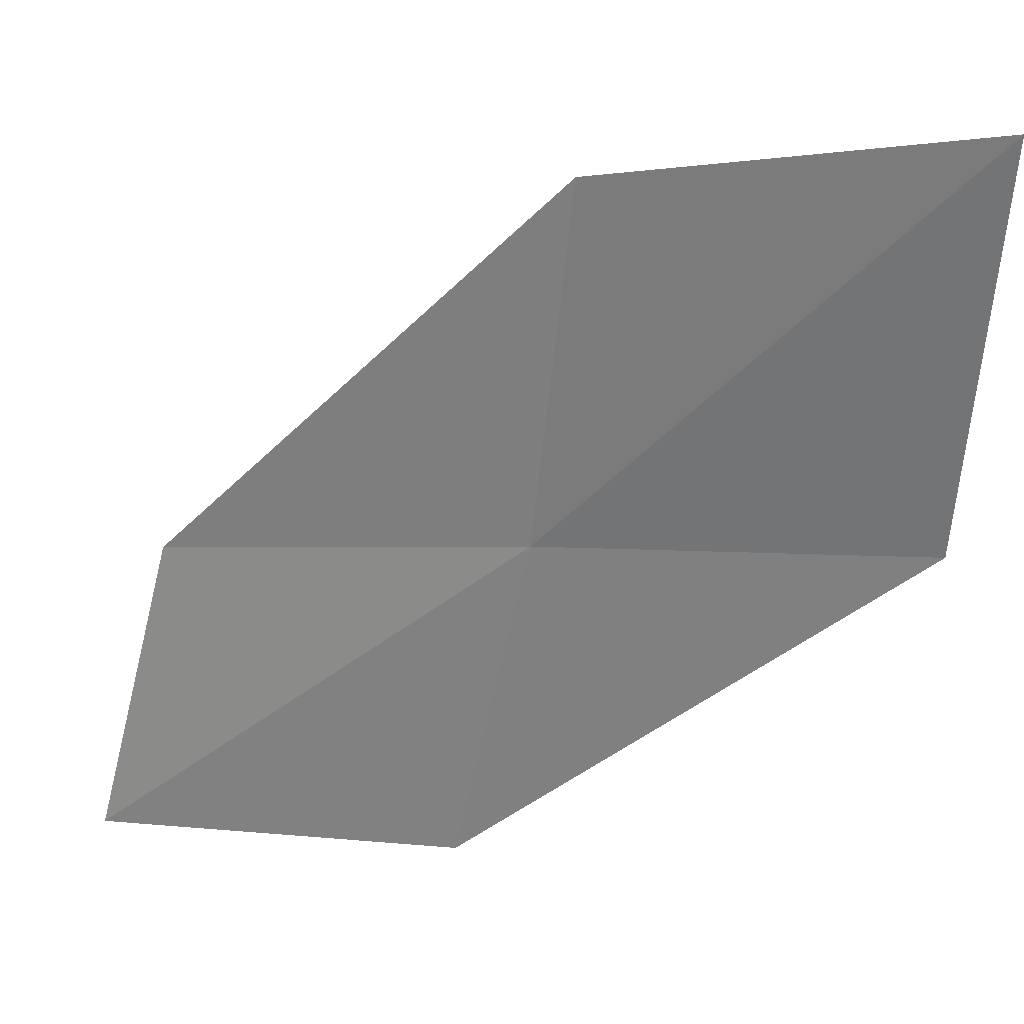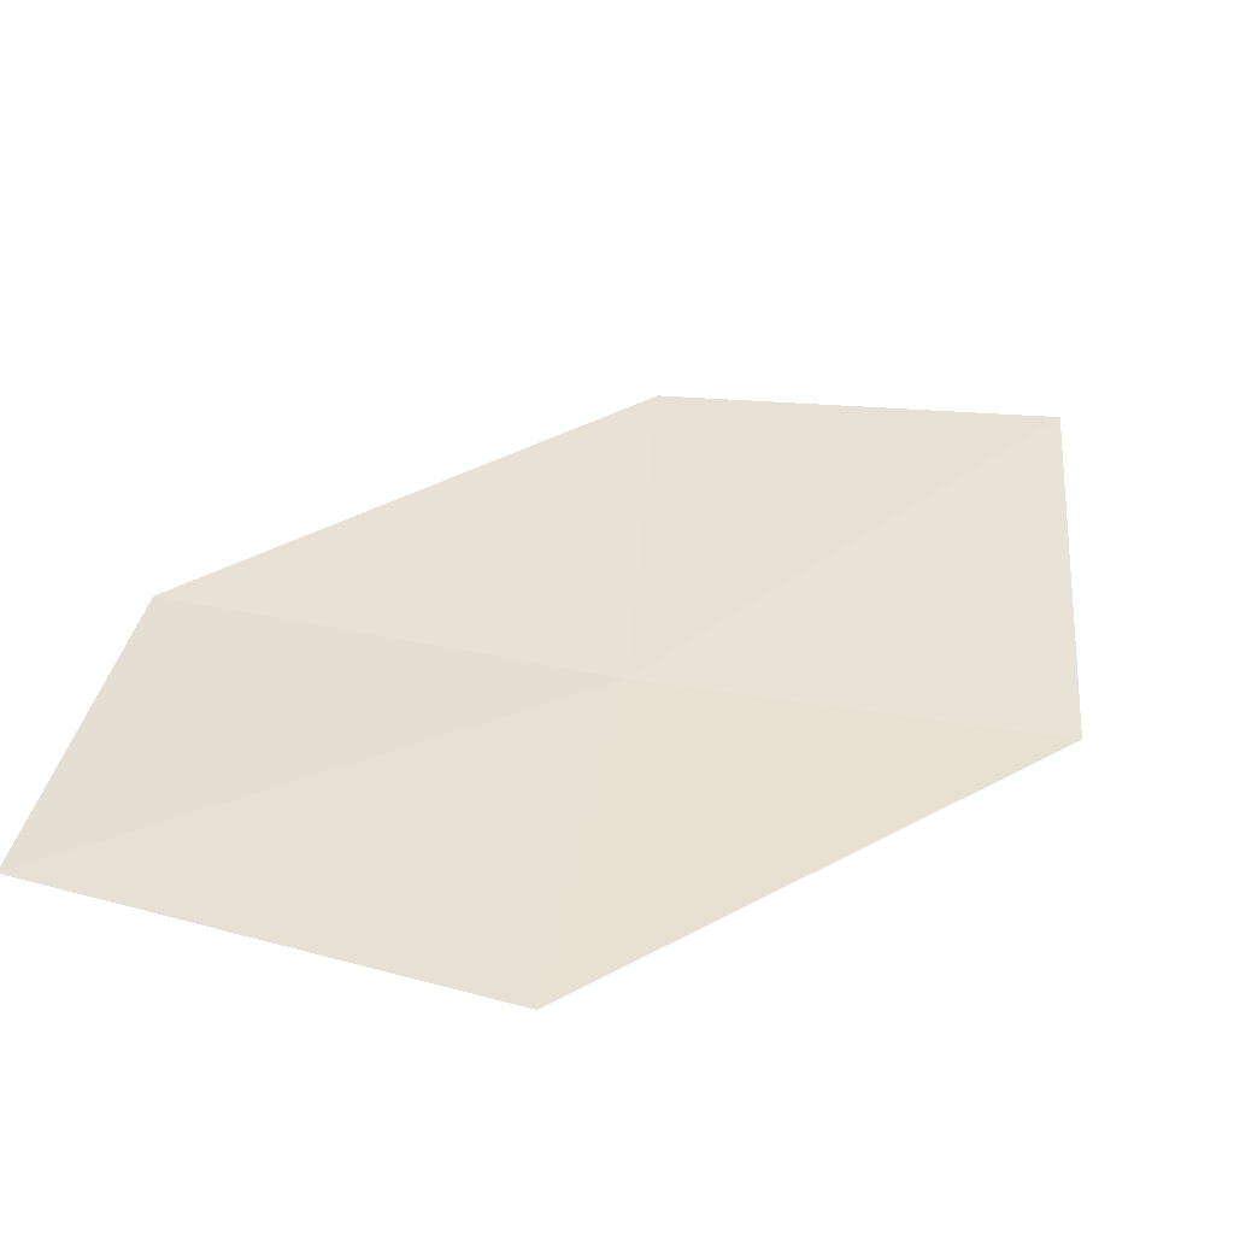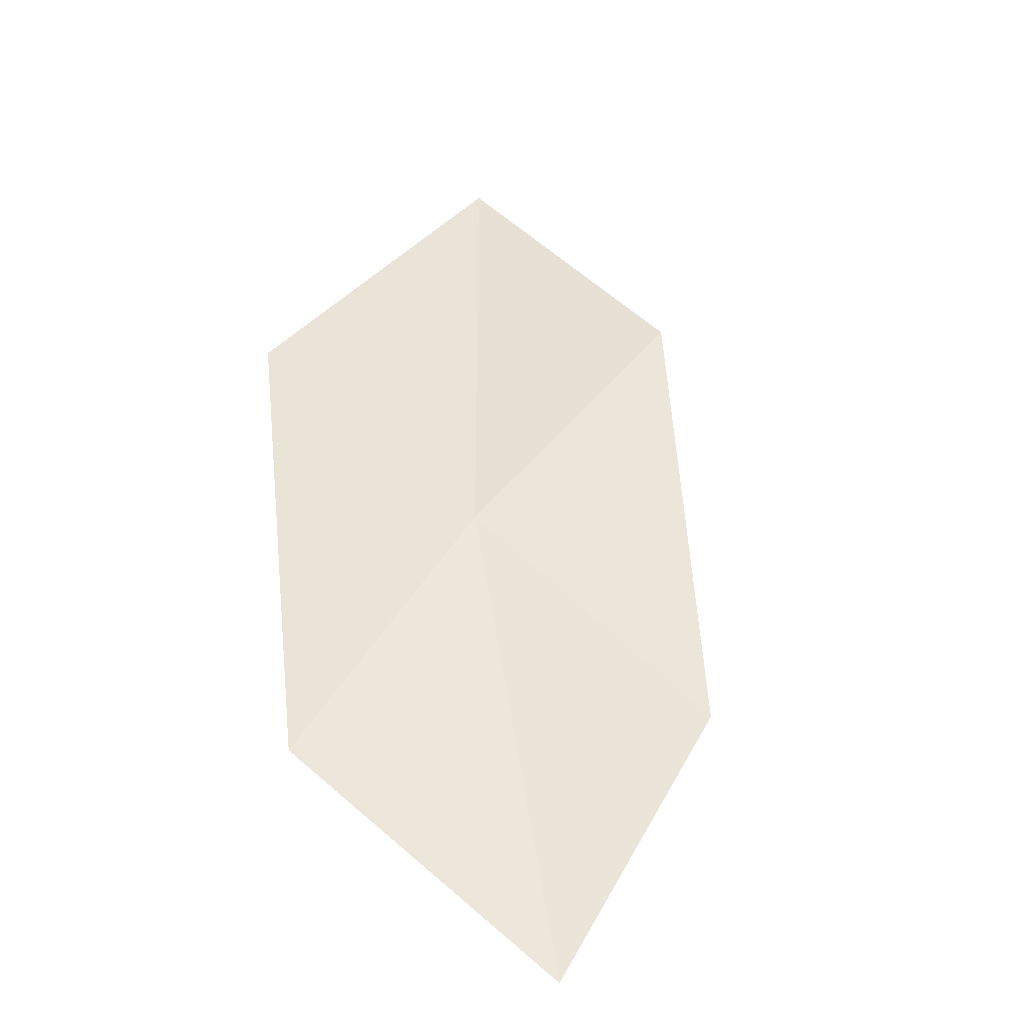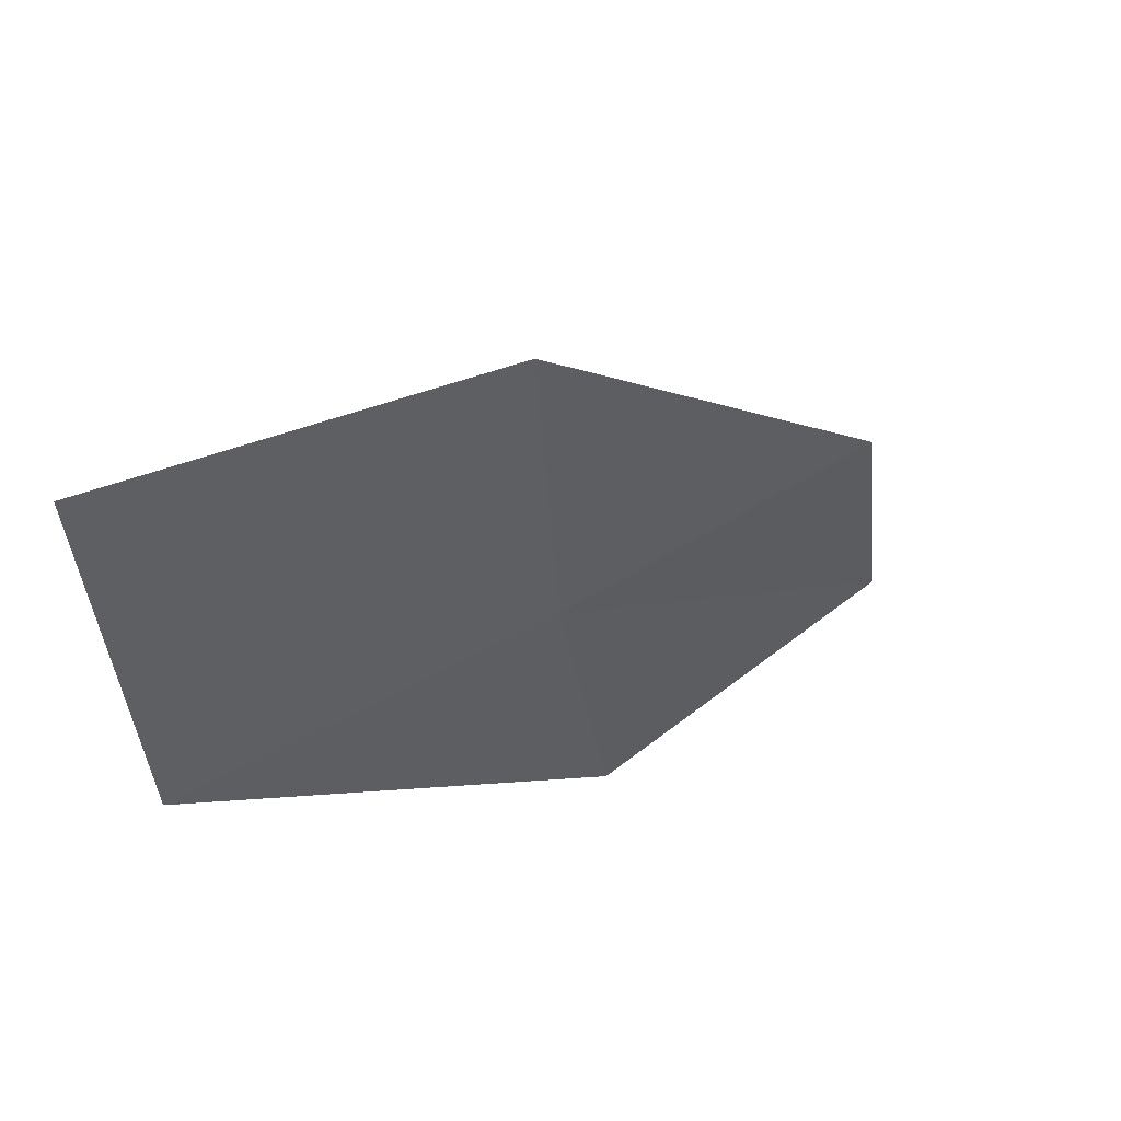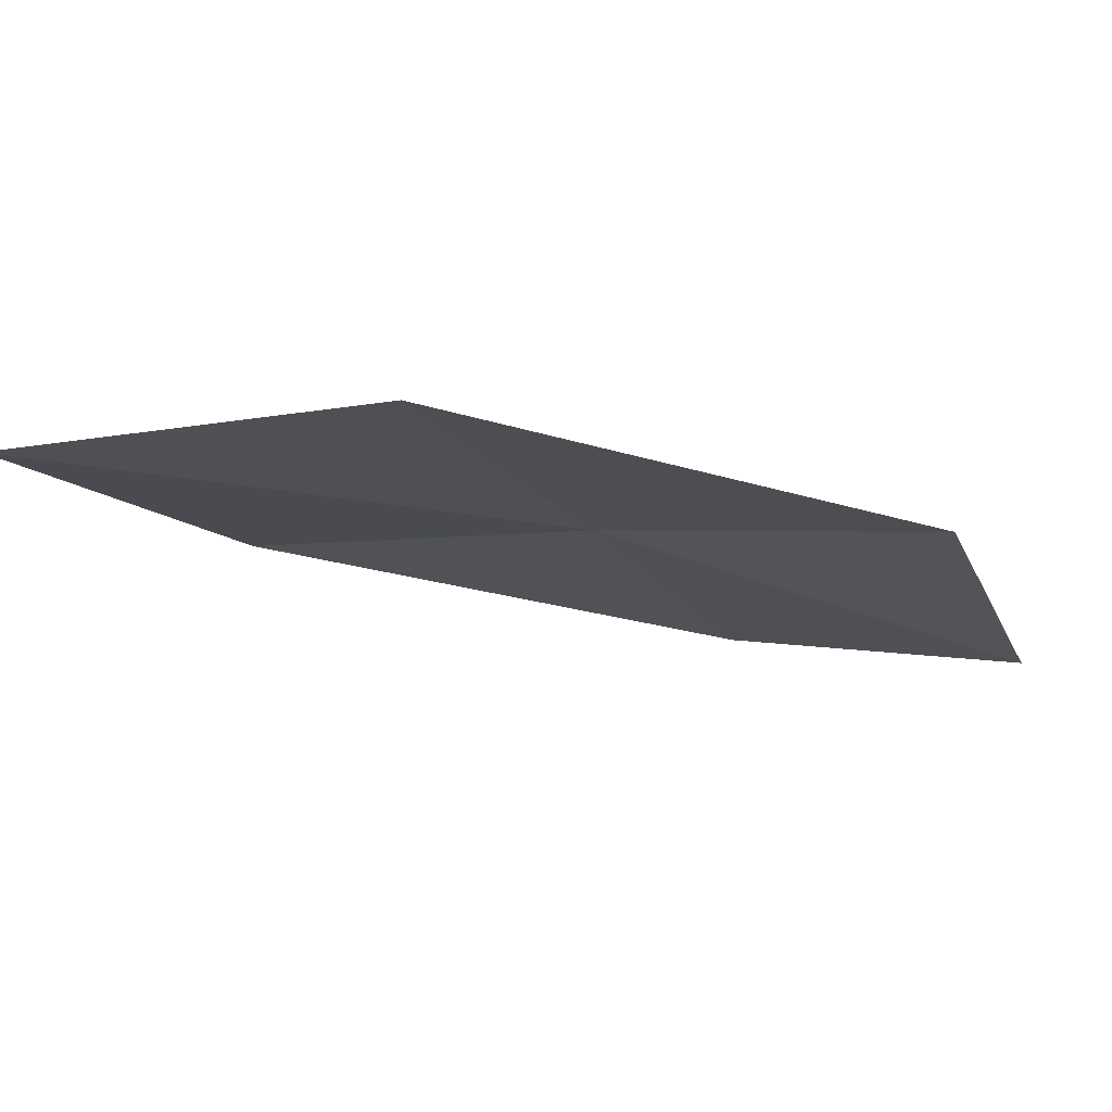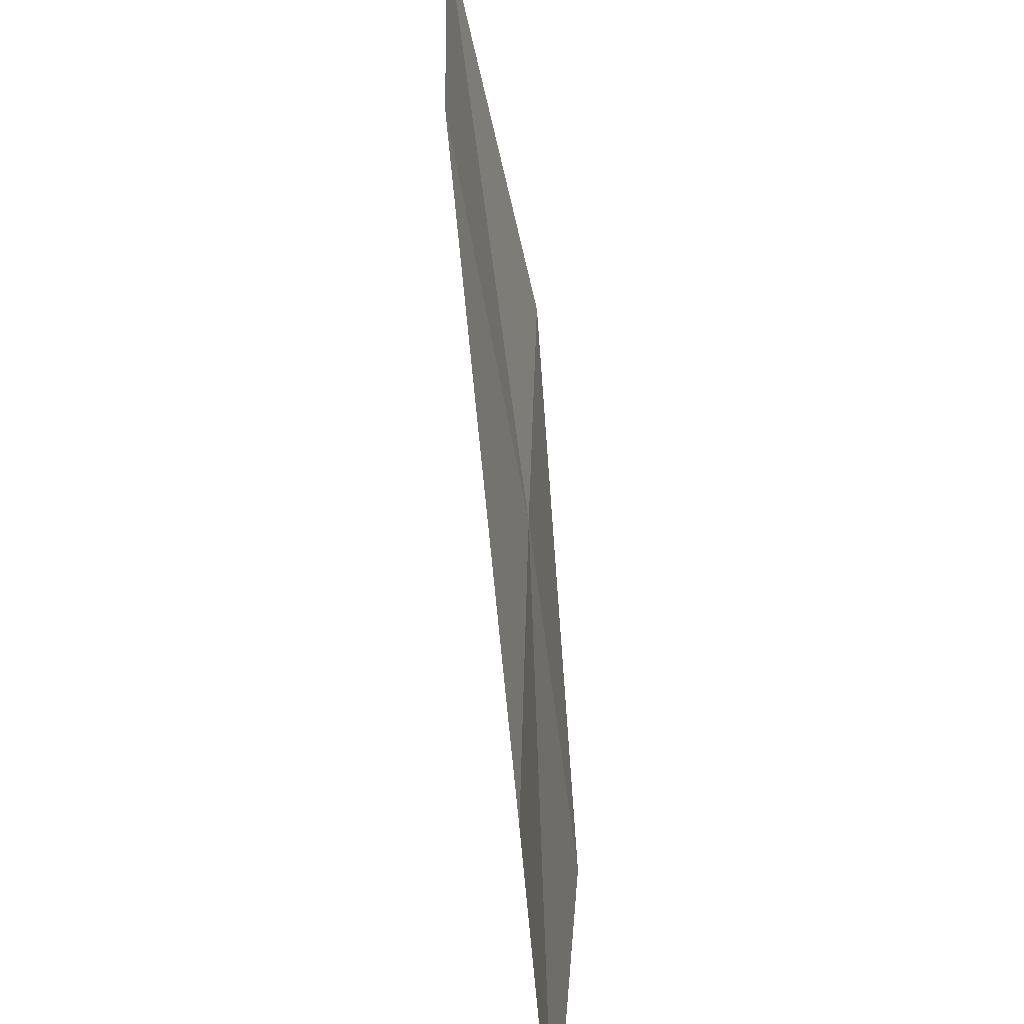
<metadata>
{"format":"obj","ext":"obj","renderer":"f3d","projection":"perspective","resolution":1024,"background":"white","views":[{"elev":30.7,"azim":-166.5,"up":"+Y"},{"elev":-46.2,"azim":161.0,"up":"+Y"},{"elev":44.3,"azim":41.7,"up":"+Z"},{"elev":53.3,"azim":-36.4,"up":"+Y"},{"elev":-20.0,"azim":-70.4,"up":"+Z"},{"elev":-60.0,"azim":-80.5,"up":"+Y"}]}
</metadata>
<code>
v -14.26 1.811 18.04
v -14.4 3.324 18.11
v -15.94 3.675 18
v -15.83 2.008 18.01
v -12.77 1.624 17.99
v -13.97 0.3605 17.96
v -12.47 0.3234 17.83
f 1 3 2
f 1 4 3
f 1 2 5
f 1 6 4
f 1 5 7
f 1 7 6

</code>
